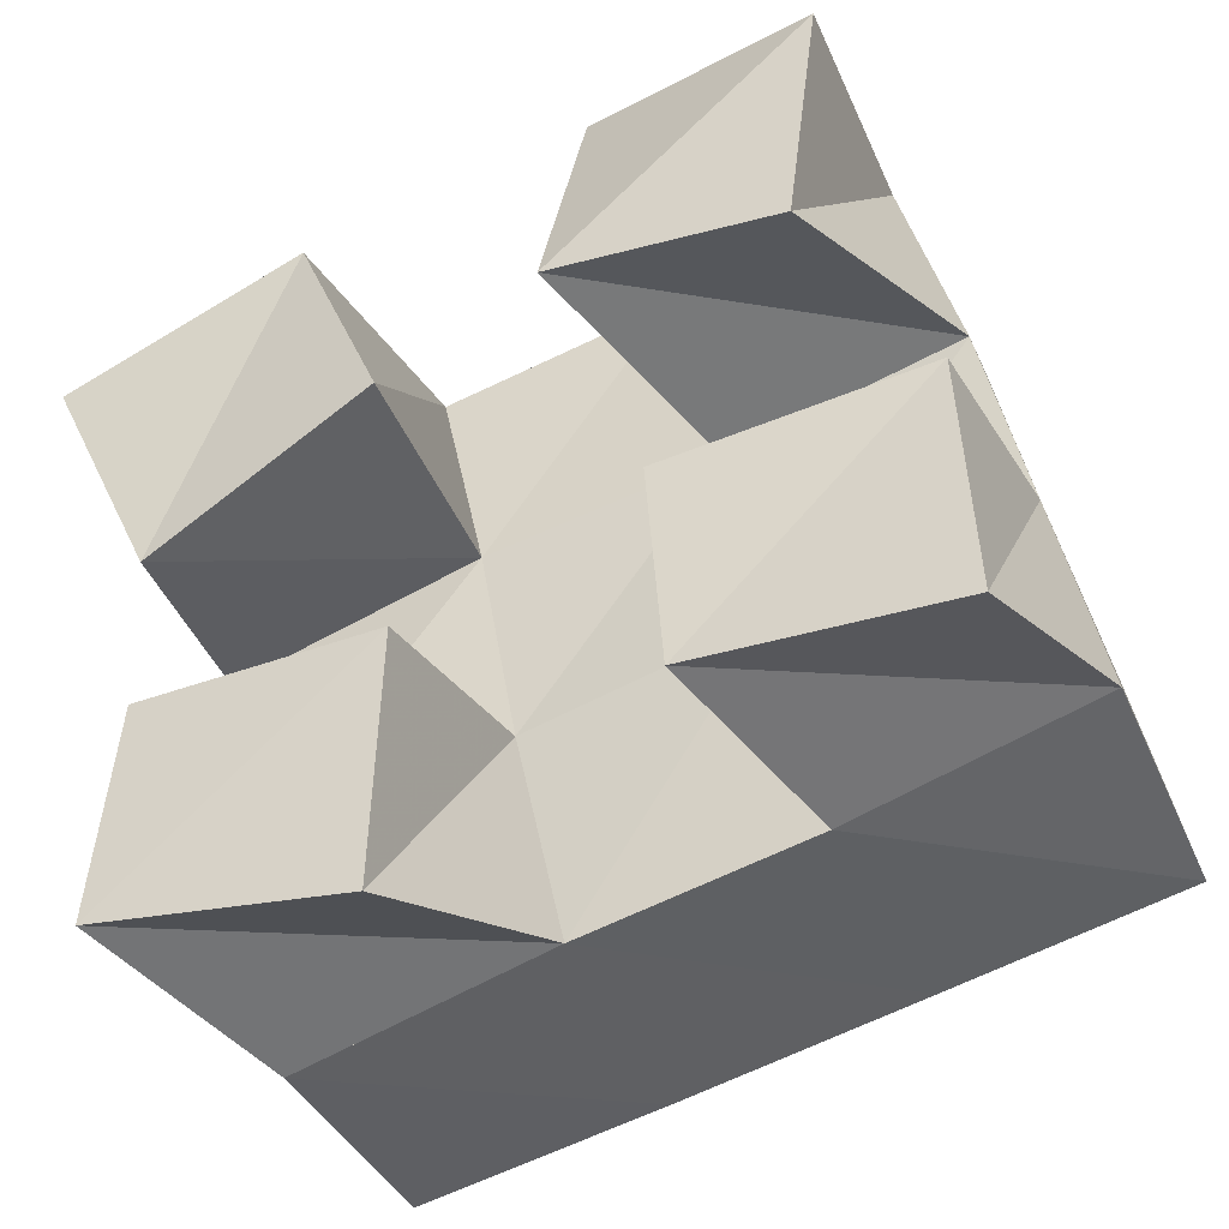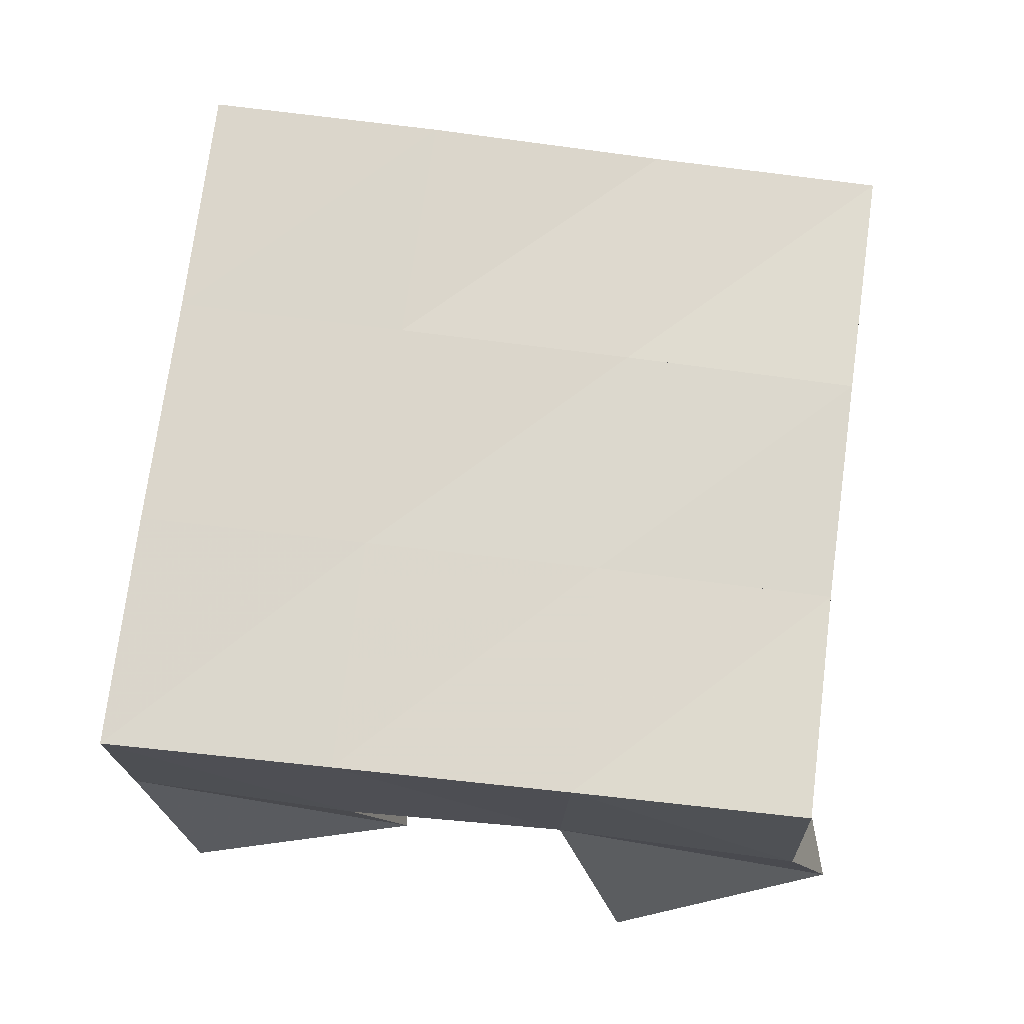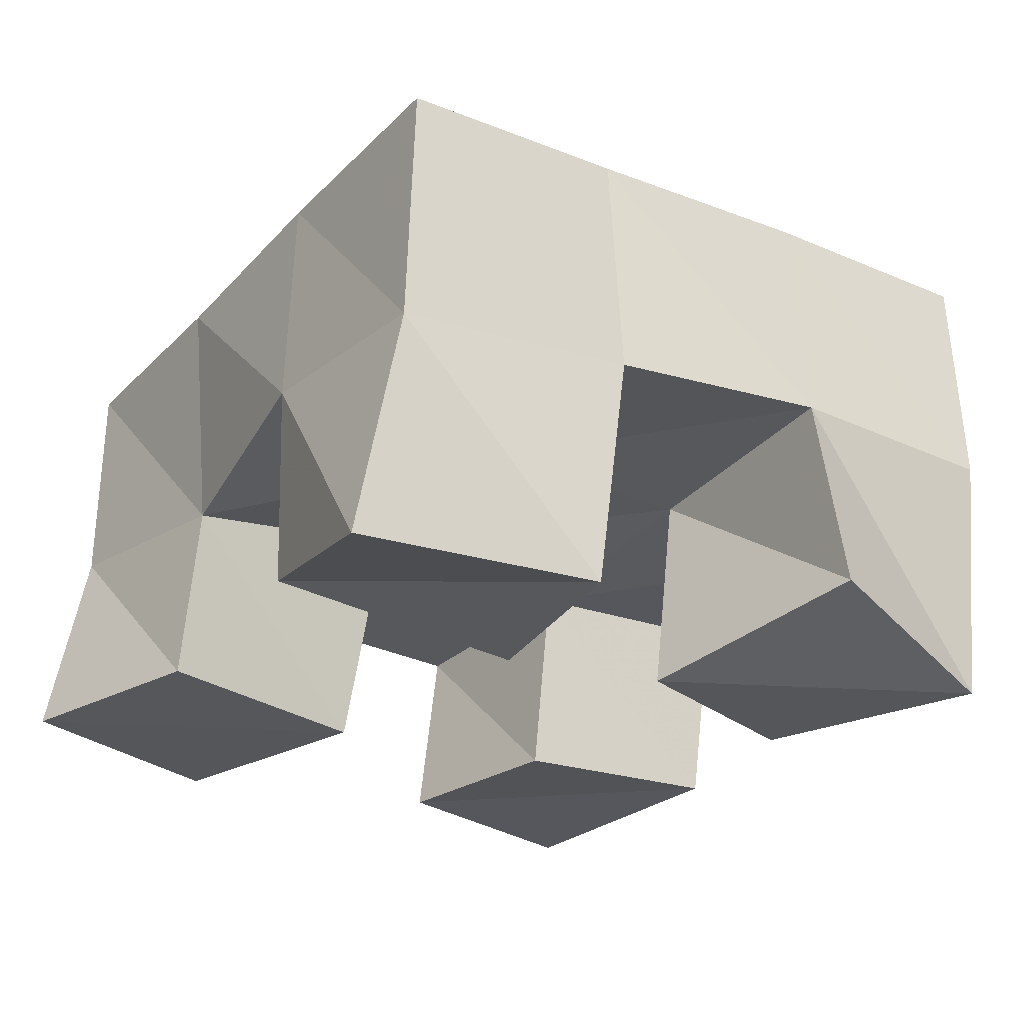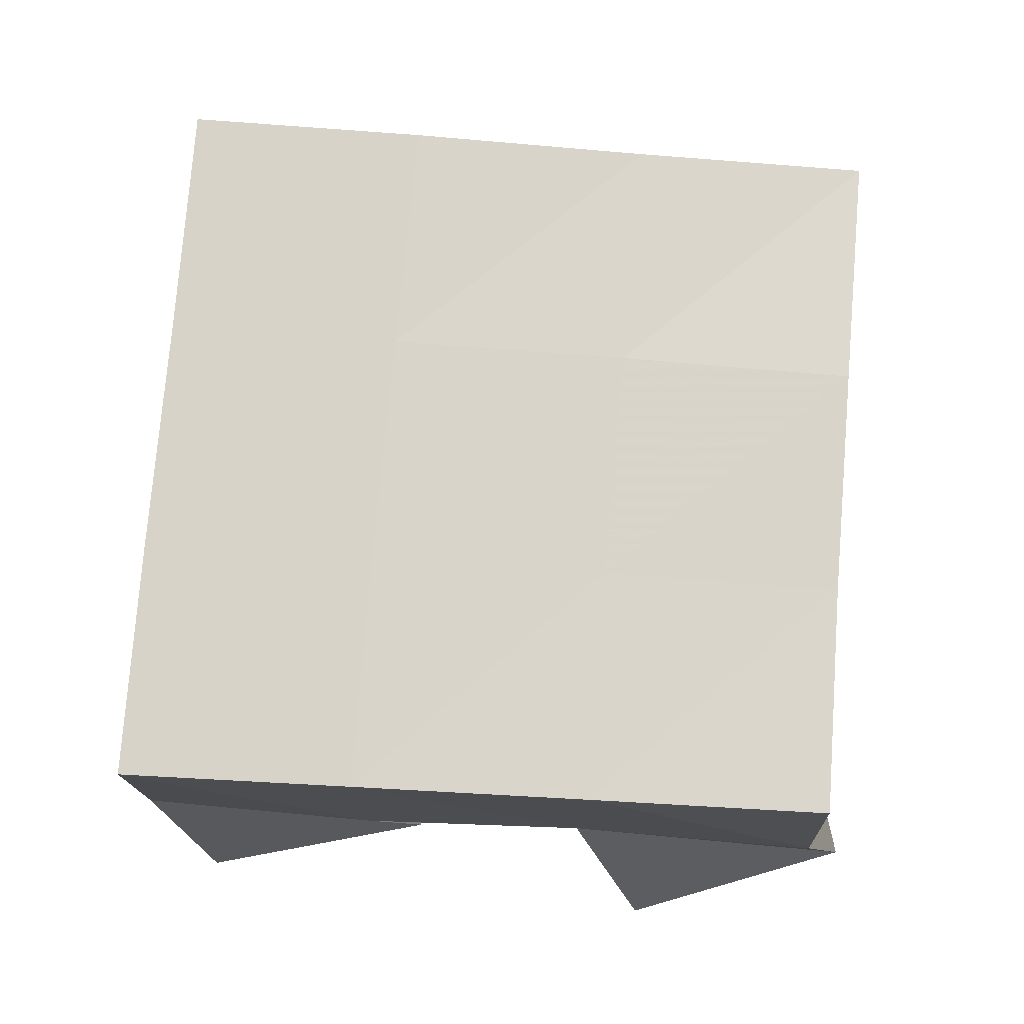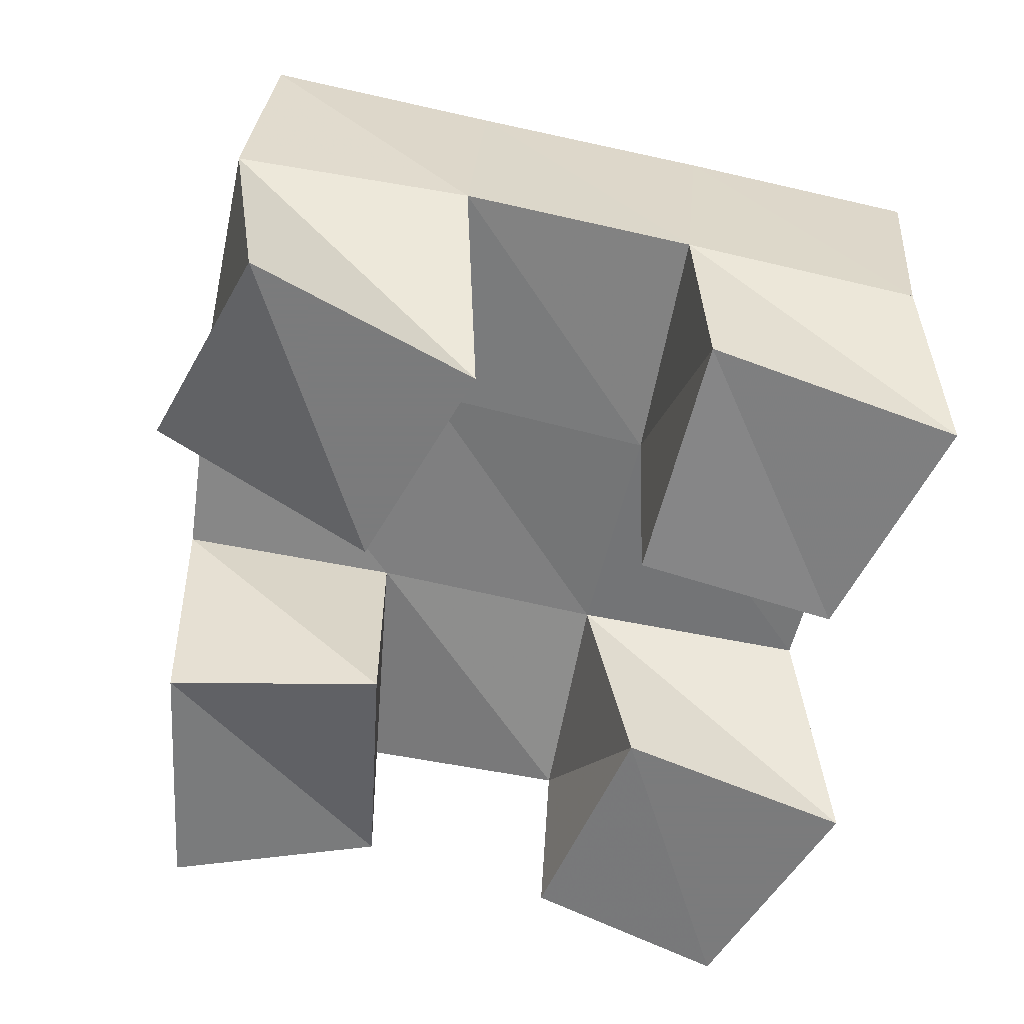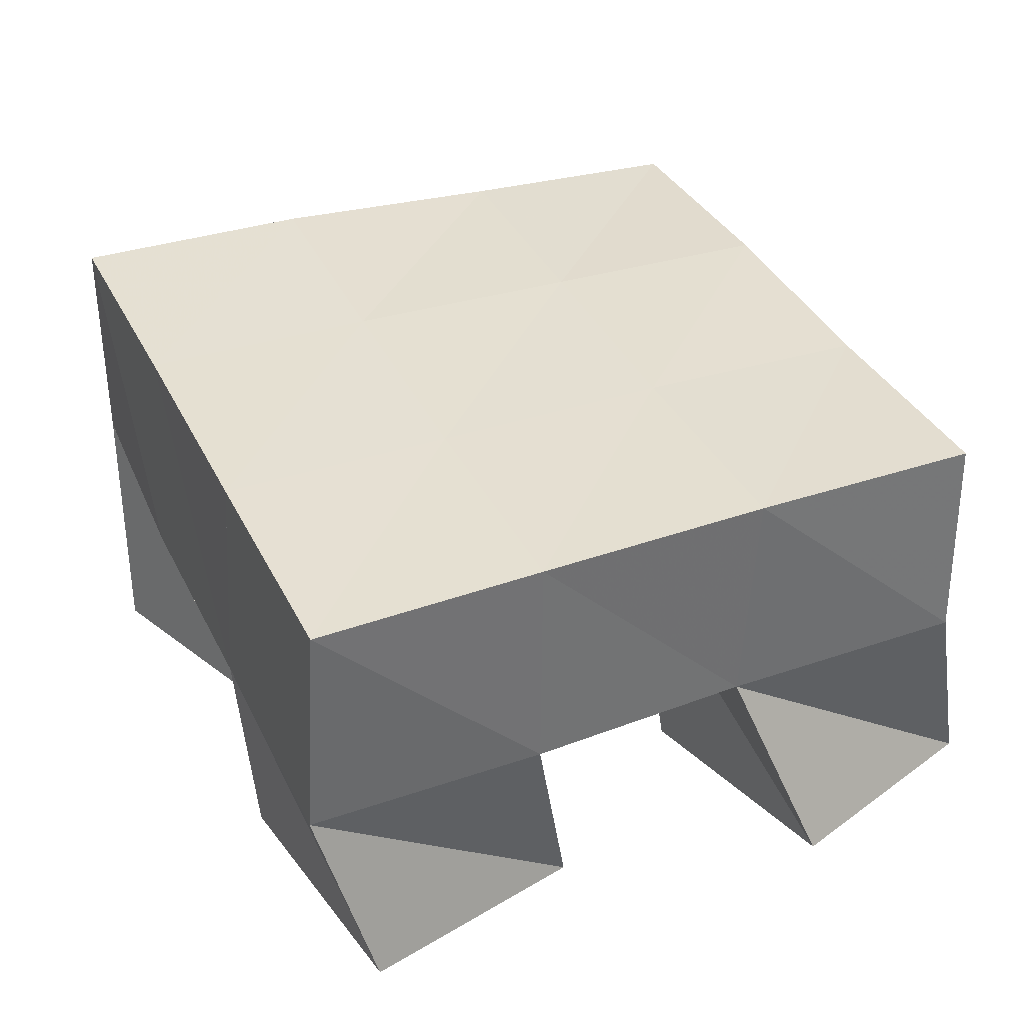
<metadata>
{"format":"obj","ext":"obj","renderer":"f3d","projection":"perspective","resolution":1024,"background":"white","views":[{"elev":-41.2,"azim":23.6,"up":"+Z"},{"elev":68.9,"azim":175.9,"up":"+Y"},{"elev":-25.4,"azim":-46.2,"up":"+Y"},{"elev":71.2,"azim":172.9,"up":"+Y"},{"elev":-58.4,"azim":66.9,"up":"+Y"},{"elev":33.2,"azim":144.0,"up":"+Y"}]}
</metadata>
<code>
v 0.4867 0.1 0.211
v 0.4917 0.1472 0.2189
v 0.5041 0.1082 0.1691
v 0.4995 0.1494 0.173
v 0.5371 0.1001 0.2296
v 0.5423 0.1505 0.2326
v 0.5547 0.1 0.1871
v 0.5526 0.1489 0.1864
v 0.6067 0.1 0.146
v 0.6117 0.1437 0.1463
v 0.61 0.1 0.1023
v 0.6212 0.1422 0.09654
v 0.6585 0.1036 0.1537
v 0.6613 0.1454 0.1573
v 0.6617 0.1 0.09908
v 0.6715 0.1401 0.108
v 0.5911 0.1108 0.2522
v 0.5901 0.1539 0.2457
v 0.5865 0.1 0.2022
v 0.6018 0.1498 0.1949
v 0.6413 0.1 0.2481
v 0.6385 0.1527 0.255
v 0.6347 0.1 0.1965
v 0.6513 0.1495 0.2061
v 0.5109 0.1011 0.128
v 0.5155 0.1408 0.1274
v 0.5075 0.1 0.08259
v 0.5211 0.1454 0.07694
v 0.5609 0.1 0.1274
v 0.5623 0.1459 0.1376
v 0.5596 0.1 0.07434
v 0.5735 0.1436 0.08853
v 0.4918 0.1977 0.2212
v 0.5028 0.1971 0.1715
v 0.5408 0.1999 0.2305
v 0.552 0.1975 0.182
v 0.5913 0.2025 0.2403
v 0.6019 0.1984 0.1919
v 0.641 0.2022 0.2508
v 0.6509 0.1983 0.2019
v 0.513 0.1935 0.1239
v 0.5627 0.1944 0.1338
v 0.6126 0.1944 0.1432
v 0.6613 0.1943 0.1525
v 0.5226 0.1915 0.07617
v 0.5724 0.1916 0.08525
v 0.6224 0.1909 0.09448
v 0.6713 0.1899 0.1035
f 1 2 4
f 3 1 4
f 2 6 8
f 4 2 8
f 6 5 7
f 8 6 7
f 5 1 3
f 7 5 3
f 8 7 3
f 4 8 3
f 2 1 5
f 6 2 5
f 9 10 12
f 11 9 12
f 10 14 16
f 12 10 16
f 14 13 15
f 16 14 15
f 13 9 11
f 15 13 11
f 16 15 11
f 12 16 11
f 10 9 13
f 14 10 13
f 17 18 20
f 19 17 20
f 18 22 24
f 20 18 24
f 22 21 23
f 24 22 23
f 21 17 19
f 23 21 19
f 24 23 19
f 20 24 19
f 18 17 21
f 22 18 21
f 25 26 28
f 27 25 28
f 26 30 32
f 28 26 32
f 30 29 31
f 32 30 31
f 29 25 27
f 31 29 27
f 32 31 27
f 28 32 27
f 26 25 29
f 30 26 29
f 2 33 34
f 4 2 34
f 33 35 36
f 34 33 36
f 35 6 8
f 36 35 8
f 6 2 4
f 8 6 4
f 36 8 4
f 34 36 4
f 33 2 6
f 35 33 6
f 6 35 36
f 8 6 36
f 35 37 38
f 36 35 38
f 37 18 20
f 38 37 20
f 18 6 8
f 20 18 8
f 38 20 8
f 36 38 8
f 35 6 18
f 37 35 18
f 18 37 38
f 20 18 38
f 37 39 40
f 38 37 40
f 39 22 24
f 40 39 24
f 22 18 20
f 24 22 20
f 40 24 20
f 38 40 20
f 37 18 22
f 39 37 22
f 4 34 41
f 26 4 41
f 34 36 42
f 41 34 42
f 36 8 30
f 42 36 30
f 8 4 26
f 30 8 26
f 42 30 26
f 41 42 26
f 34 4 8
f 36 34 8
f 8 36 42
f 30 8 42
f 36 38 43
f 42 36 43
f 38 20 10
f 43 38 10
f 20 8 30
f 10 20 30
f 43 10 30
f 42 43 30
f 36 8 20
f 38 36 20
f 20 38 43
f 10 20 43
f 38 40 44
f 43 38 44
f 40 24 14
f 44 40 14
f 24 20 10
f 14 24 10
f 44 14 10
f 43 44 10
f 38 20 24
f 40 38 24
f 26 41 45
f 28 26 45
f 41 42 46
f 45 41 46
f 42 30 32
f 46 42 32
f 30 26 28
f 32 30 28
f 46 32 28
f 45 46 28
f 41 26 30
f 42 41 30
f 30 42 46
f 32 30 46
f 42 43 47
f 46 42 47
f 43 10 12
f 47 43 12
f 10 30 32
f 12 10 32
f 47 12 32
f 46 47 32
f 42 30 10
f 43 42 10
f 10 43 47
f 12 10 47
f 43 44 48
f 47 43 48
f 44 14 16
f 48 44 16
f 14 10 12
f 16 14 12
f 48 16 12
f 47 48 12
f 43 10 14
f 44 43 14

</code>
